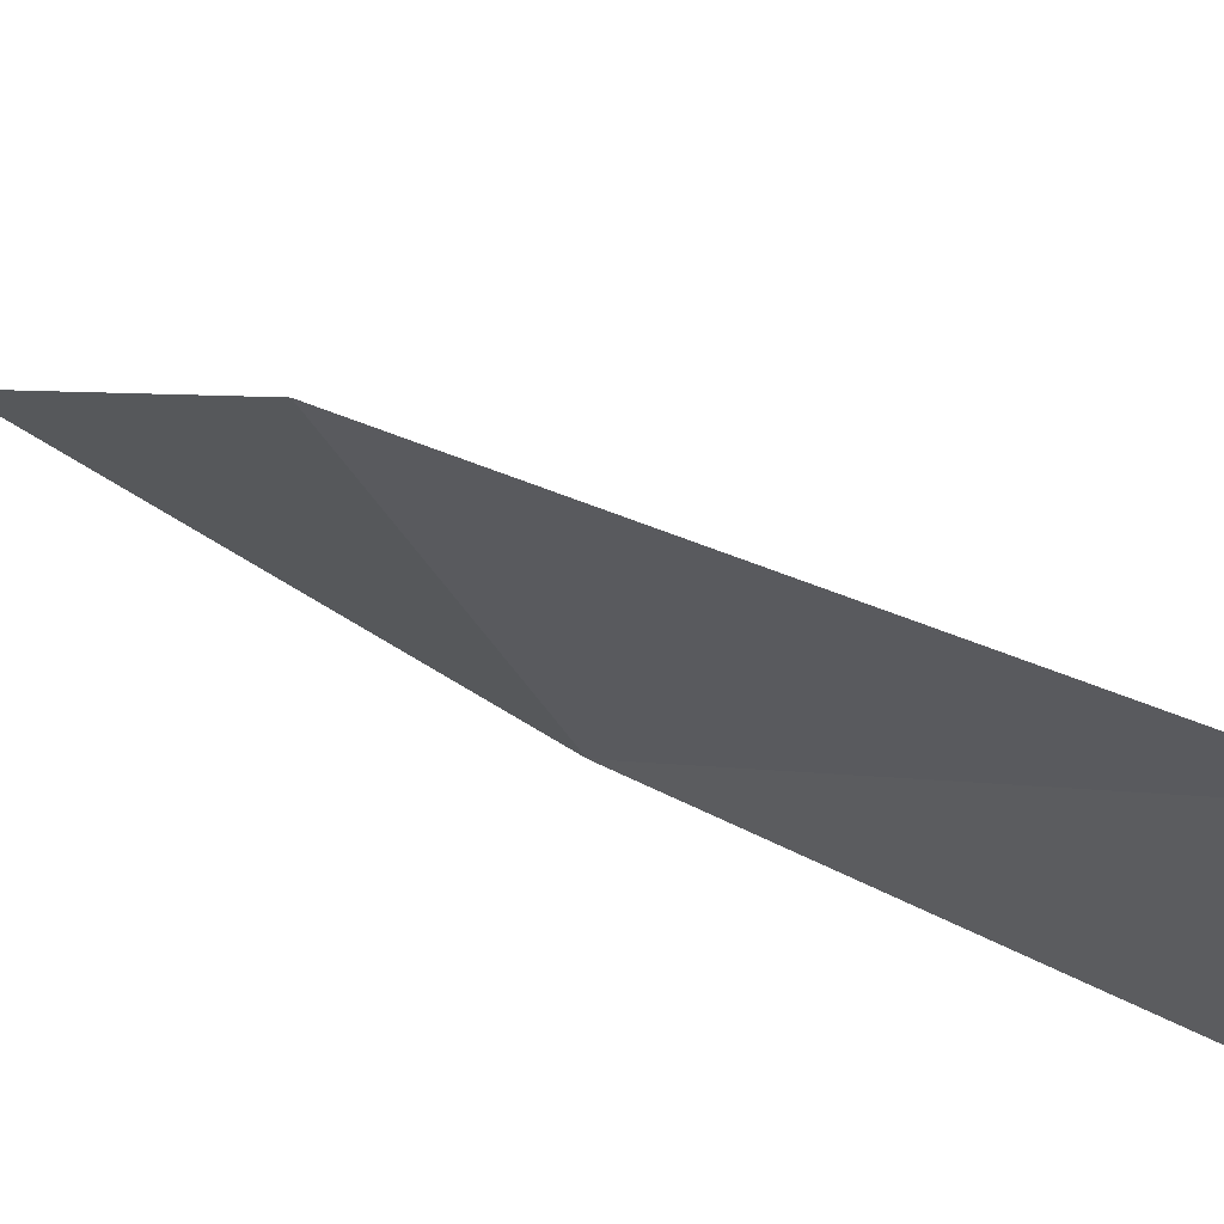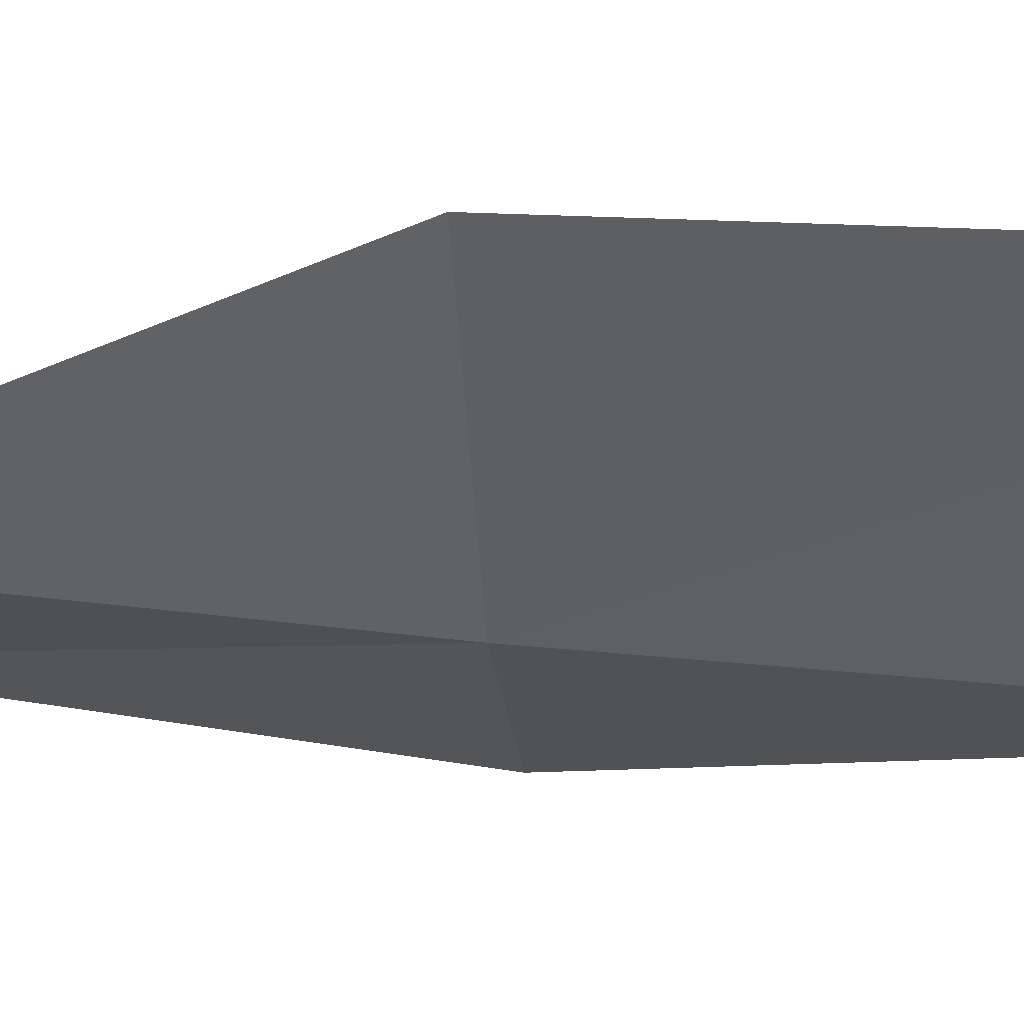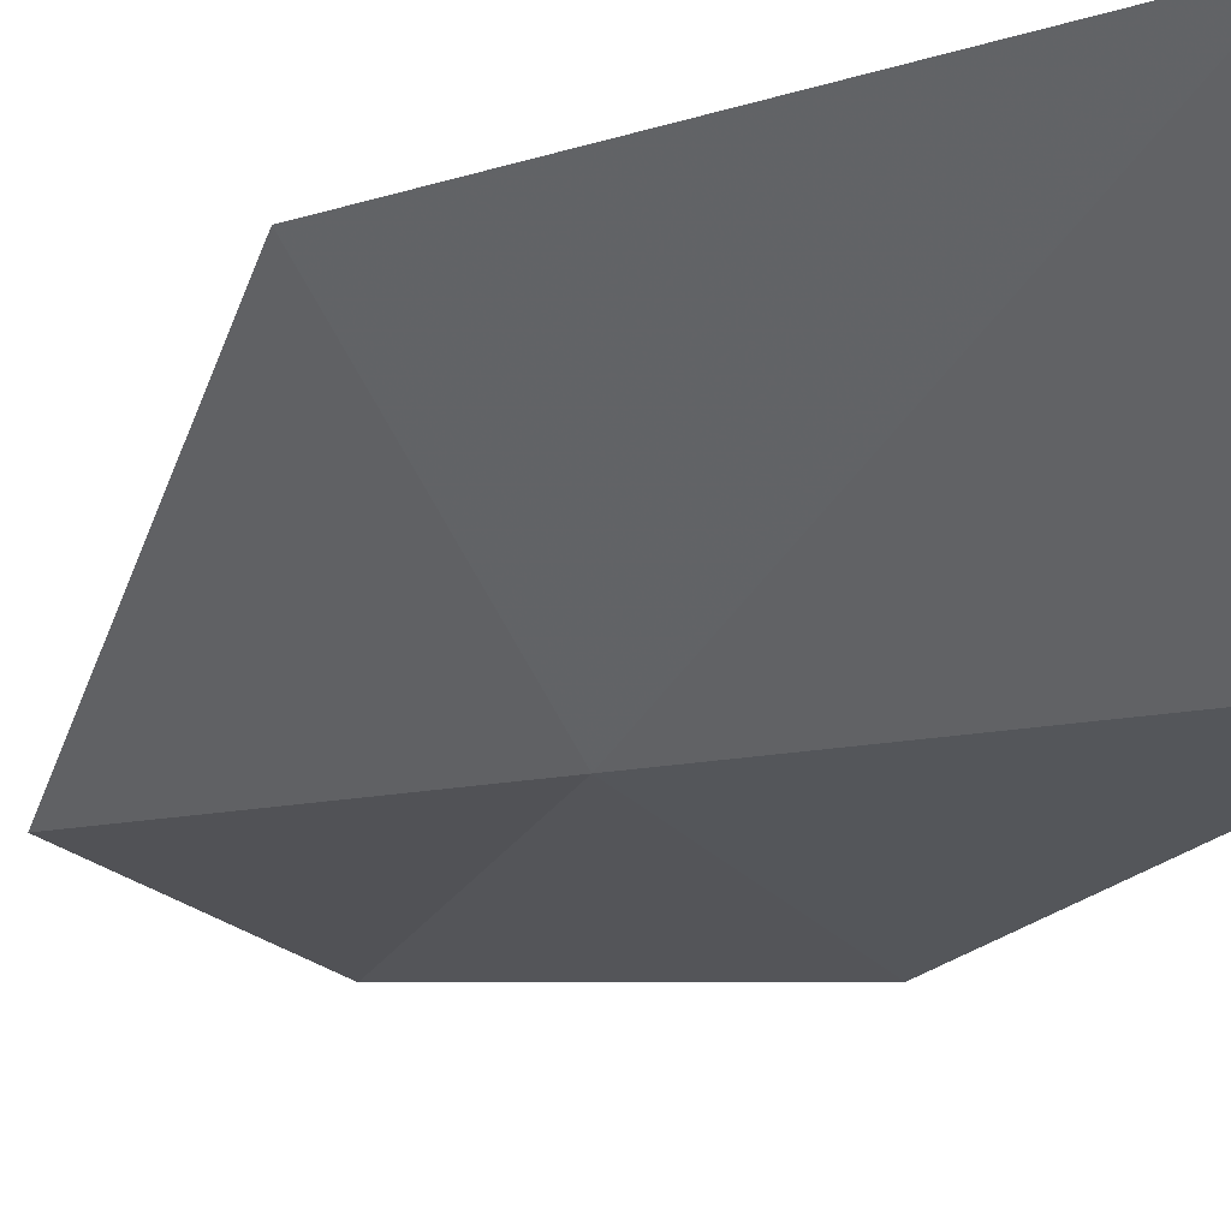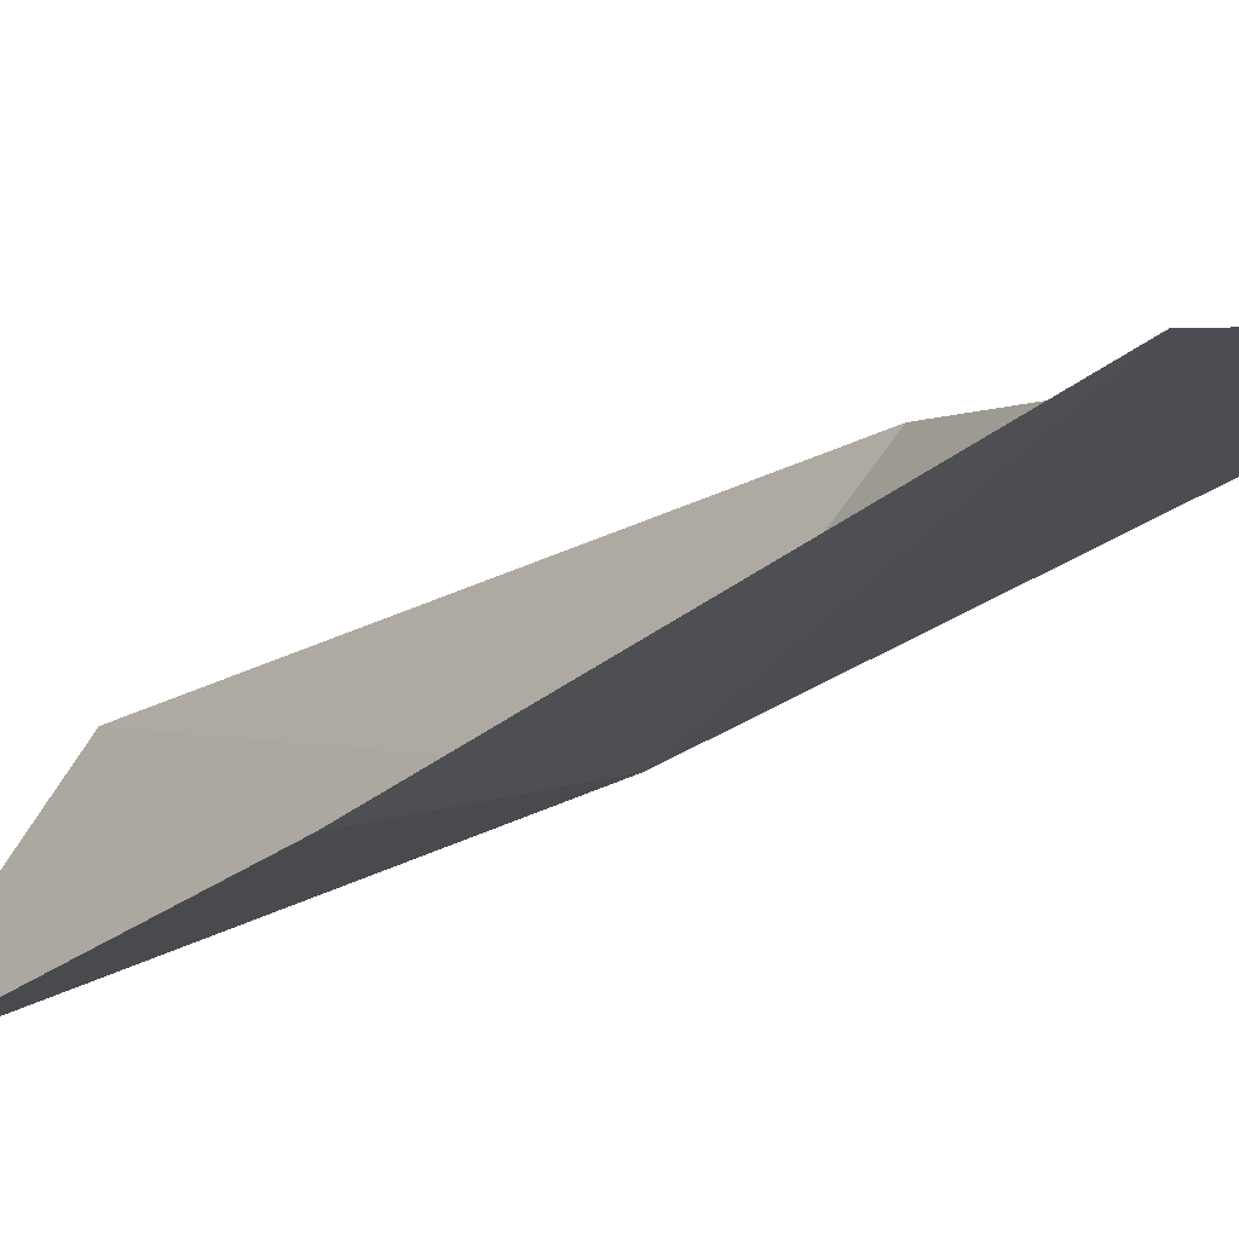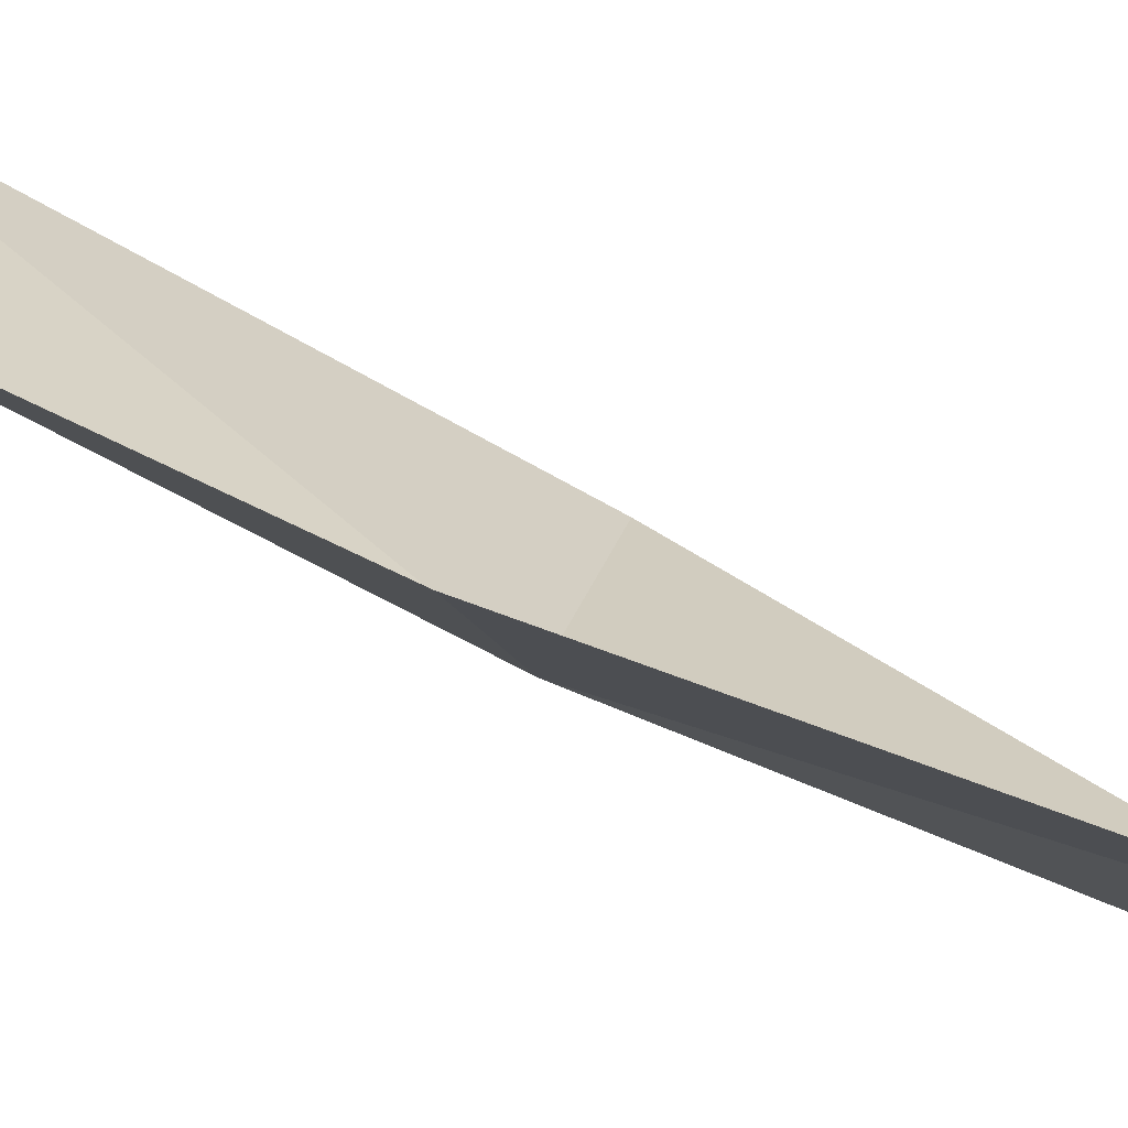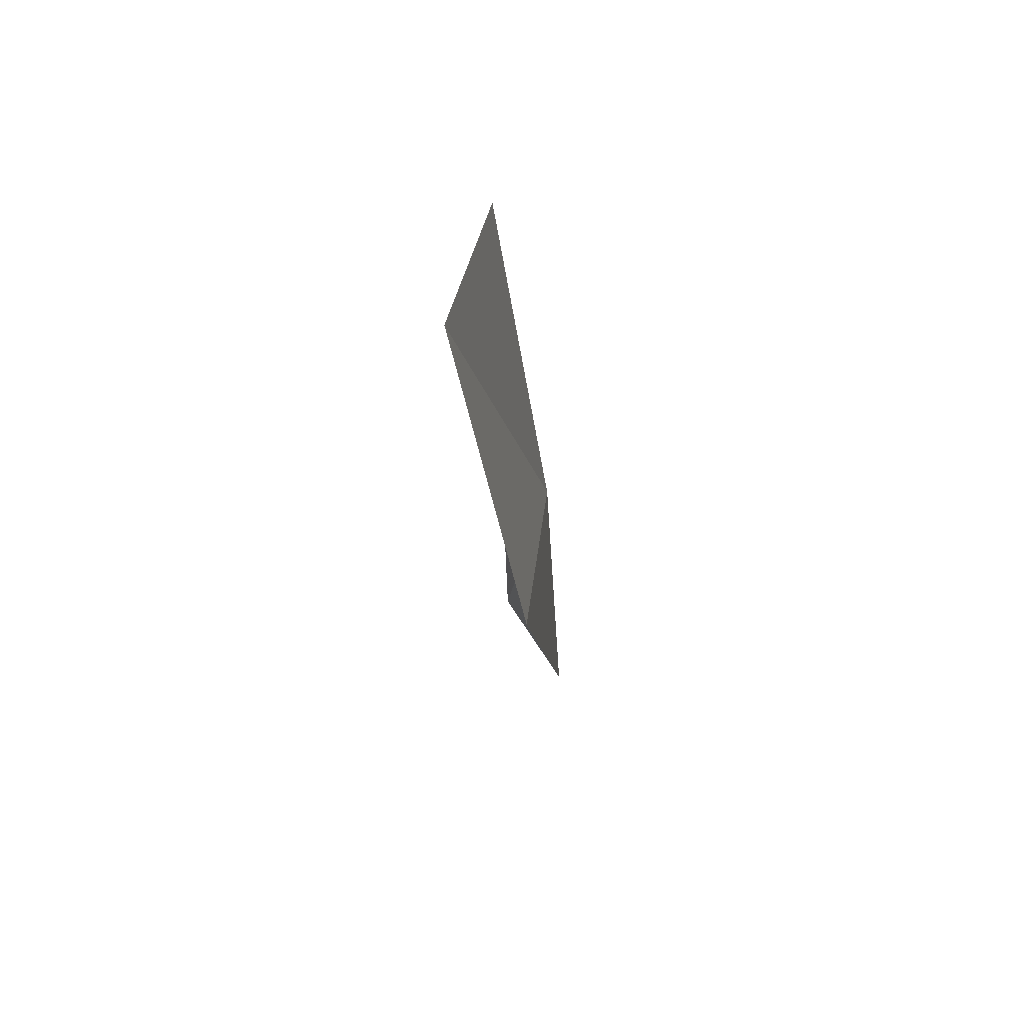
<metadata>
{"format":"obj","ext":"obj","renderer":"f3d","projection":"perspective","resolution":1024,"background":"white","views":[{"elev":13.7,"azim":158.4,"up":"+Z"},{"elev":-3.9,"azim":129.3,"up":"+Z"},{"elev":-12.0,"azim":162.5,"up":"+Z"},{"elev":-12.7,"azim":-21.1,"up":"+Z"},{"elev":35.0,"azim":136.2,"up":"+Z"},{"elev":67.9,"azim":49.0,"up":"+Y"}]}
</metadata>
<code>
v 10.97 7.462 0.787
v 11.26 6.118 0.9389
v 10.78 5.855 0.819
v 10.52 7.155 0.6399
v 11.38 7.744 1.254
v 10.53 8.81 0.6583
v 10.89 9.117 1.149
f 1 3 2
f 1 4 3
f 1 2 5
f 1 6 4
f 1 5 7
f 1 7 6

</code>
